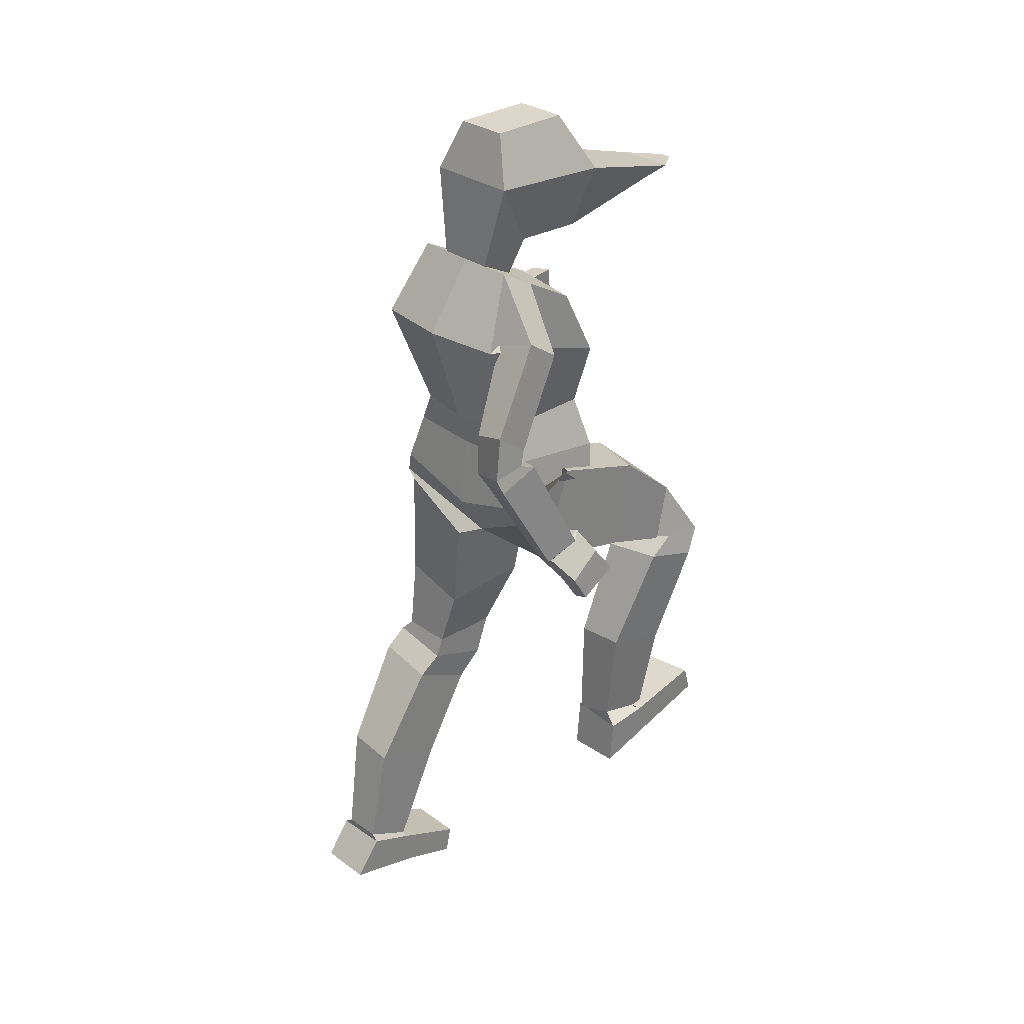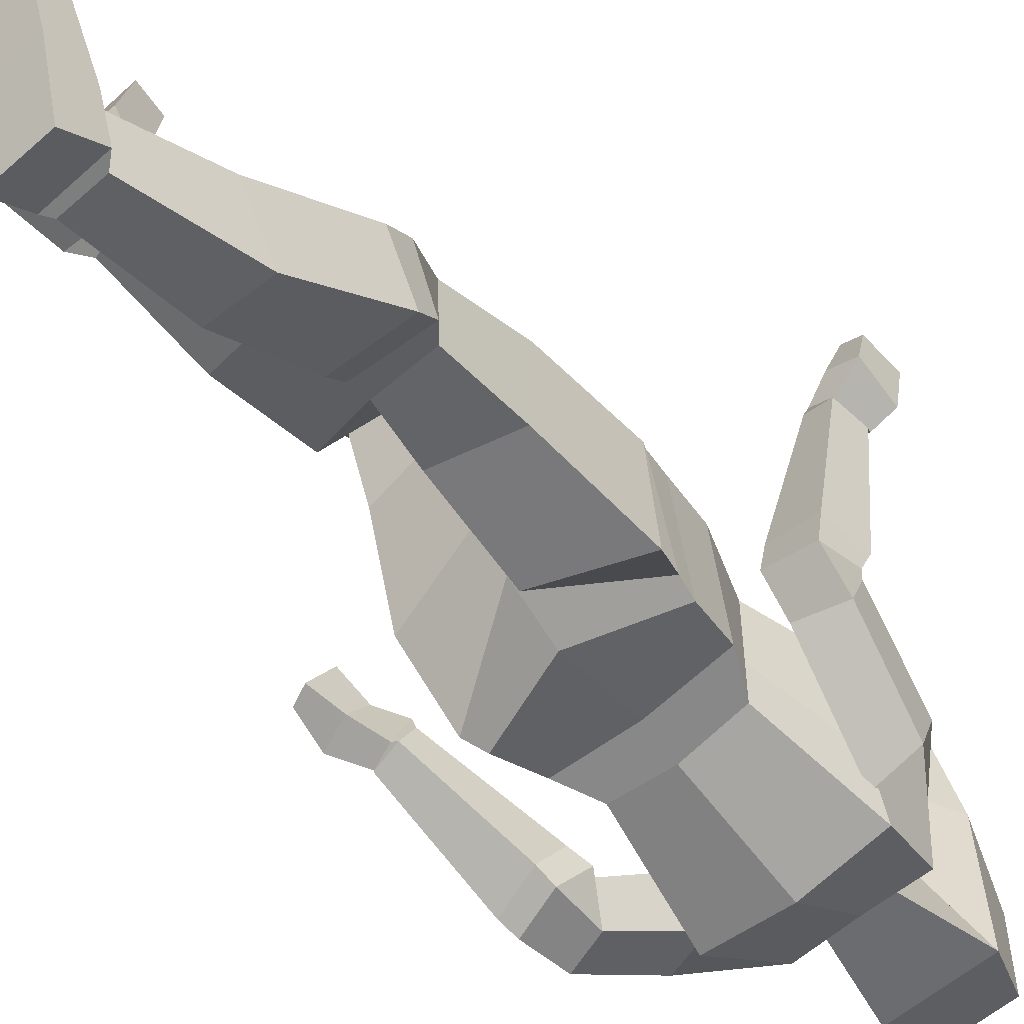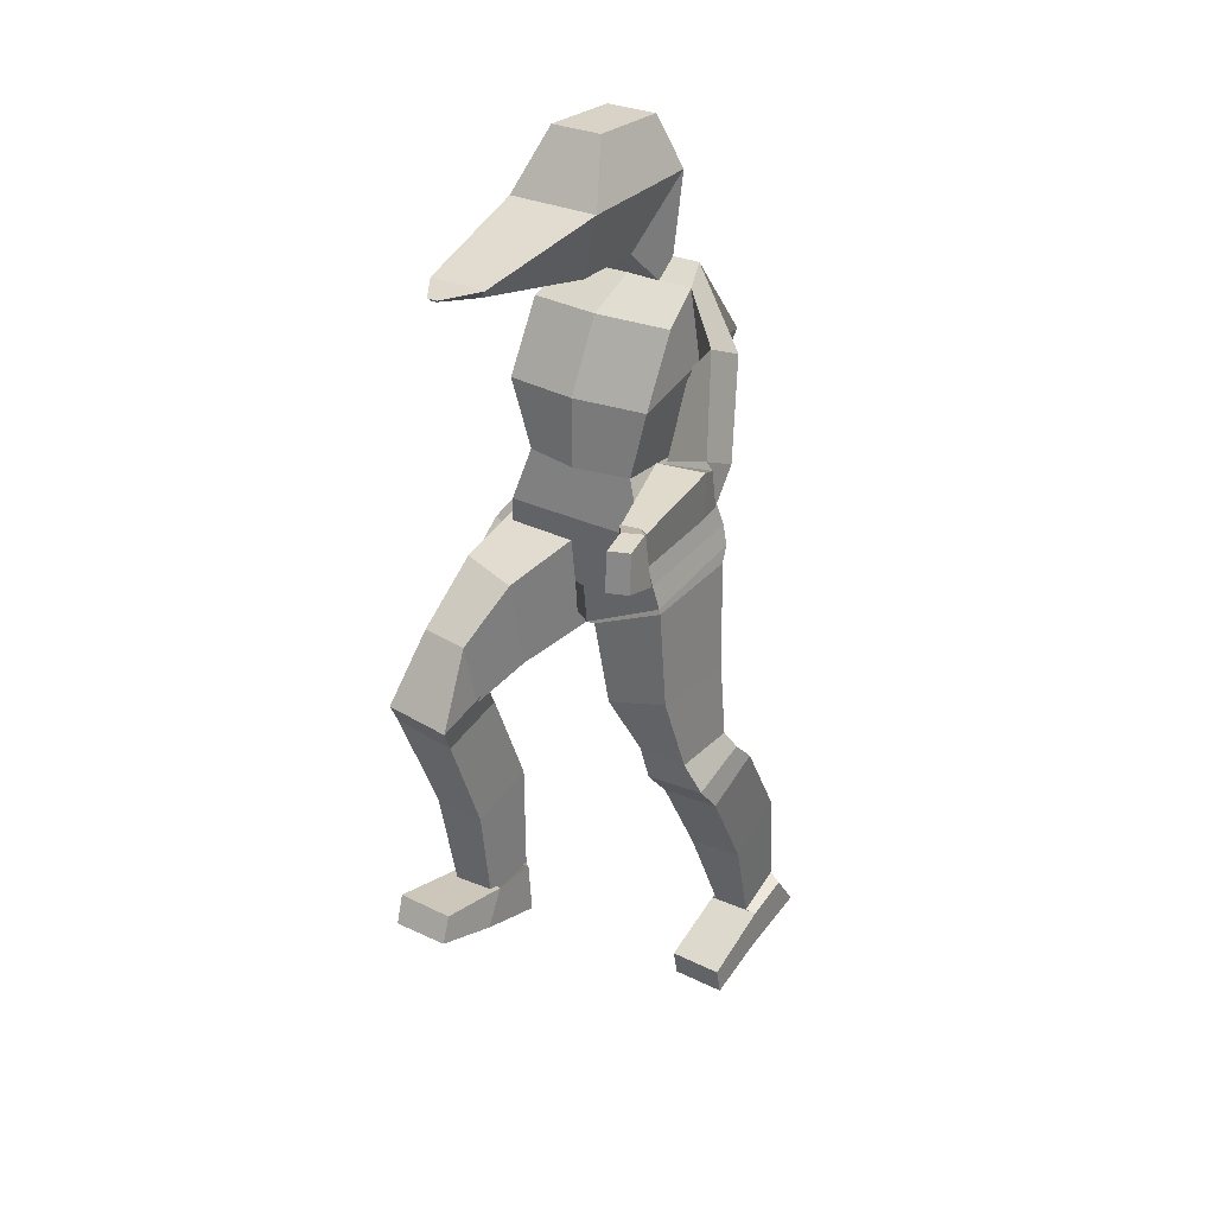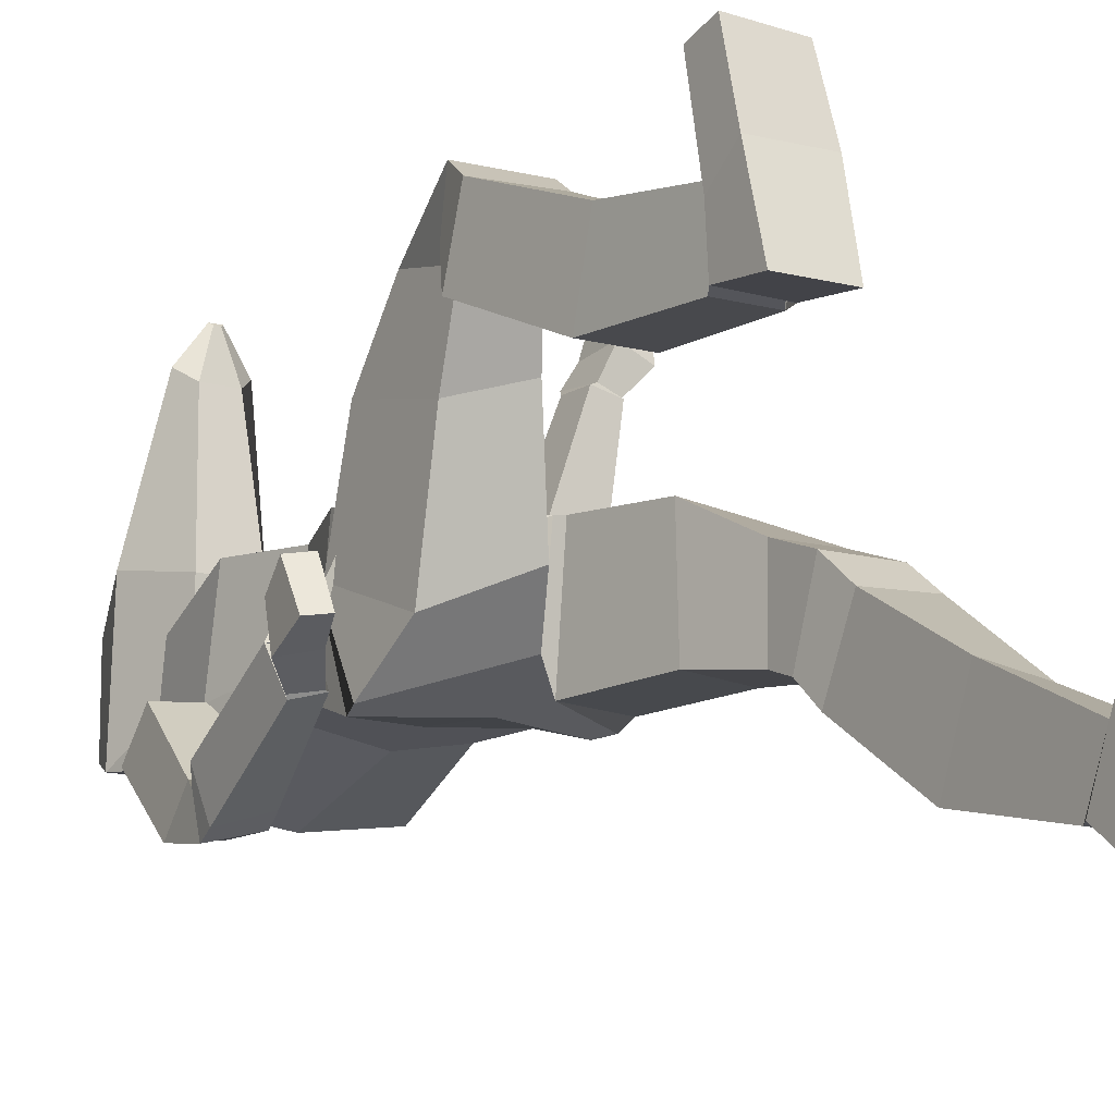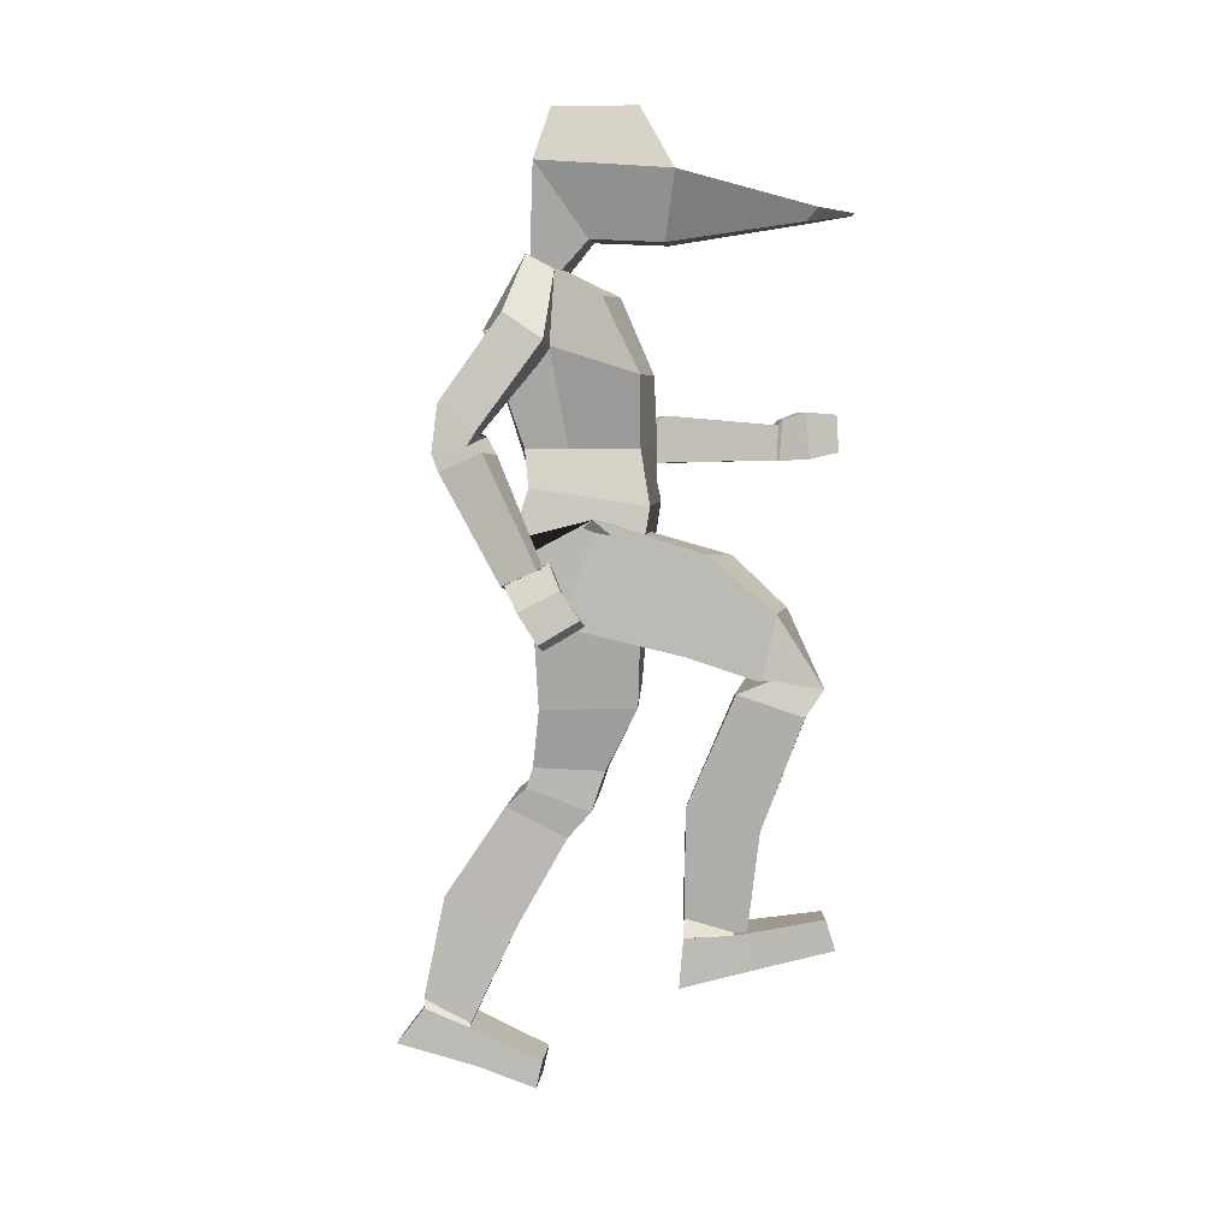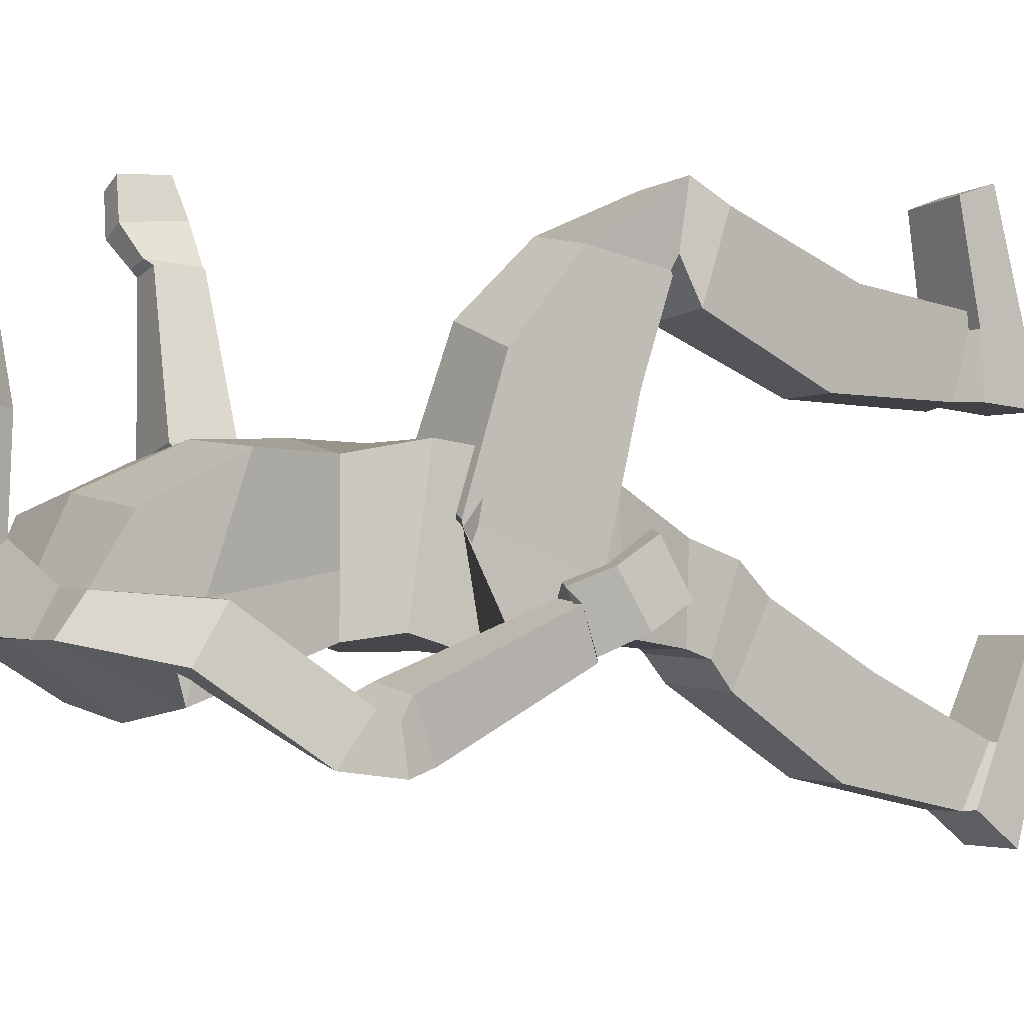
<metadata>
{"format":"obj","ext":"obj","renderer":"f3d","projection":"perspective","resolution":1024,"background":"white","views":[{"elev":30.4,"azim":-133.8,"up":"+Y"},{"elev":-56.2,"azim":42.6,"up":"+Z"},{"elev":28.1,"azim":36.4,"up":"+Y"},{"elev":-12.3,"azim":-33.8,"up":"+Z"},{"elev":5.1,"azim":-85.0,"up":"+Y"},{"elev":-1.8,"azim":-122.8,"up":"+Z"}]}
</metadata>
<code>
o hand_Cube.015
v 0.2565 1.407 0.6234
v 0.1967 1.396 0.5022
v 0.2565 1.322 0.6285
v 0.1967 1.304 0.4952
v 0.2982 1.406 0.6036
v 0.2384 1.394 0.4895
v 0.2982 1.32 0.6087
v 0.2384 1.309 0.4769
v 0.2386 1.412 0.5548
v 0.2332 1.307 0.563
v 0.2949 1.306 0.5339
v 0.2803 1.412 0.5345
v -0.1782 1.761 0.2638
v -0.1815 2.038 0.2109
v -0.1782 1.767 0.106
v -0.1815 2.038 0.0278
v -0.06454 1.761 0.2638
v -0.06127 2.038 0.2109
v -0.06454 1.767 0.106
v -0.06127 2.038 0.0278
v -0.2277 1.906 0.2868
v -0.2277 1.926 -0.00442
v -0.01505 1.926 -0.00442
v -0.01505 1.906 0.2868
v -0.05597 1.829 0.5773
v -0.08642 1.803 0.5543
v -0.1564 1.803 0.5543
v -0.1868 1.829 0.5773
v -0.1092 1.82 0.6504
v -0.1149 1.816 0.6461
v -0.1279 1.816 0.6461
v -0.1336 1.82 0.6504
v -0.188 1.008 0.5192
v -0.1229 1.165 0.2137
v -0.188 0.8579 0.4819
v -0.1214 0.9465 0.1357
v -0.3076 1.005 0.4997
v -0.3009 1.192 0.136
v -0.3076 0.8638 0.4709
v -0.2994 0.9731 0.05892
v -0.1555 1.114 0.4041
v -0.1555 0.9121 0.3624
v -0.304 0.9147 0.3143
v -0.3032 1.123 0.3587
v -0.2054 0.312 0.4308
v -0.1989 0.7807 0.56
v -0.2056 0.3478 0.3057
v -0.1989 0.8242 0.4108
v -0.294 0.3371 0.442
v -0.3444 0.7979 0.5588
v -0.294 0.3721 0.3136
v -0.3443 0.844 0.4198
v -0.2023 0.5501 0.4661
v -0.1998 0.5987 0.3153
v -0.3153 0.6072 0.3173
v -0.3192 0.5597 0.4694
v -0.1853 0.8349 0.5929
v -0.1853 0.8797 0.4467
v -0.3309 0.8548 0.5971
v -0.3309 0.8718 0.4917
v -0.1917 0.3106 0.6162
v -0.1932 0.3708 0.5948
v -0.1925 0.225 0.3043
v -0.1908 0.3458 0.3165
v -0.3172 0.3158 0.624
v -0.3188 0.3806 0.6036
v -0.3184 0.23 0.3042
v -0.3188 0.336 0.3134
v -0.1789 0.2769 0.4746
v -0.1925 0.3455 0.4168
v -0.3184 0.2758 0.4708
v -0.3188 0.3433 0.4168
v -0.3056 1.193 0.1253
v -0.2749 1.22 0.2405
v -0.3037 1.108 -0.03365
v -0.2749 1.257 -0.009101
v 0.09043 1.055 0.214
v 0.05978 1.22 0.2405
v 0.09228 1.107 -0.03421
v 0.05978 1.257 -0.009083
v -0.1057 0.9879 0.03077
v -0.1076 1.26 -0.02227
v -0.1076 0.9582 0.2021
v -0.1076 1.22 0.2405
v -0.2948 1.11 0.223
v -0.2885 1.151 -0.04231
v 0.08134 1.152 -0.03711
v 0.0796 1.111 0.2229
v -0.1076 1.05 0.2132
v -0.1076 1.092 -0.03407
v -0.3723 1.093 0.03467
v -0.3035 1.325 -0.07011
v -0.3691 1.057 -0.03312
v -0.315 1.273 -0.1469
v -0.4374 1.099 0.02756
v -0.4109 1.331 -0.0849
v -0.4231 1.065 -0.04739
v -0.4024 1.292 -0.1743
v -0.2888 1.362 -0.09253
v -0.3091 1.307 -0.1683
v -0.3963 1.328 -0.1895
v -0.4015 1.342 -0.1176
v -0.3007 1.365 -0.1055
v -0.2641 1.539 0.03515
v -0.3149 1.408 -0.1693
v -0.2667 1.581 -0.05764
v -0.3917 1.372 -0.1013
v -0.356 1.557 0.03118
v -0.3941 1.43 -0.1768
v -0.3637 1.612 -0.05073
v -0.2398 1.337 0.2182
v -0.2825 1.646 0.1426
v -0.2398 1.337 -0.02142
v -0.24 1.735 -0.0176
v 0.01734 1.337 0.2182
v 0.06 1.646 0.1426
v 0.01734 1.337 -0.02142
v 0.01773 1.734 -0.01812
v -0.2874 1.488 0.2214
v -0.2825 1.577 -0.1004
v 0.06 1.577 -0.1005
v 0.05427 1.488 0.214
v -0.1112 1.337 -0.04421
v -0.1113 1.733 -0.01646
v -0.1112 1.337 0.2437
v -0.1111 1.65 0.1665
v -0.1172 1.488 0.2375
v -0.1111 1.579 -0.1231
v -0.2398 1.337 0.07028
v -0.263 1.701 0.0437
v 0.01734 1.337 0.07029
v 0.04063 1.701 0.04325
v 0.05894 1.542 0.03498
v -0.2762 1.547 0.03388
v -0.1111 1.706 0.05286
v 0.1898 1.383 0.493
v 0.1012 1.405 0.246
v 0.1863 1.306 0.4911
v 0.09644 1.301 0.242
v 0.2446 1.381 0.4795
v 0.2042 1.401 0.2198
v 0.2411 1.304 0.4778
v 0.1995 1.298 0.2151
v 0.09016 1.368 0.2058
v 0.08544 1.3 0.1865
v 0.1885 1.299 0.1592
v 0.1932 1.389 0.1802
v 0.08844 1.383 0.1895
v 0.0487 1.532 0.05499
v 0.09201 1.347 0.1038
v 0.04955 1.552 -0.04292
v 0.181 1.406 0.1839
v 0.1316 1.609 0.1025
v 0.1846 1.37 0.09803
v 0.1353 1.57 0.007533
v -0.01848 0.6325 0.1247
v -0.08363 0.9633 0.2065
v -0.01848 0.6373 -0.03421
v -0.08363 0.9889 -0.02593
v 0.1011 0.631 0.1248
v 0.09467 1.045 0.2155
v 0.1011 0.6375 -0.03408
v 0.09467 1.071 -0.01691
v -0.05106 0.7762 0.1989
v -0.05106 0.7686 -0.01699
v 0.09789 0.8098 -0.01854
v 0.09789 0.8179 0.197
v -0.002046 0.05913 -0.1769
v -0.007598 0.4807 0.04054
v -0.000868 0.1116 -0.282
v -0.007597 0.5483 -0.09673
v 0.08628 0.06033 -0.1769
v 0.1379 0.499 0.05079
v 0.08746 0.1108 -0.283
v 0.1379 0.5635 -0.0865
v -0.004233 0.2807 -0.072
v -0.004233 0.3446 -0.2339
v 0.1127 0.3533 -0.2294
v 0.1127 0.2775 -0.09119
v -0.01622 0.5408 0.09378
v -0.01622 0.5915 -0.0498
v 0.1293 0.5554 0.09785
v 0.1293 0.6074 -0.0422
v -0.01326 -0.08155 -0.0299
v -0.01326 -0.01827 -0.01534
v -0.01326 0.01294 -0.3419
v -0.01326 0.09376 -0.2797
v 0.1123 -0.08155 -0.0299
v 0.1123 -0.01827 -0.01534
v 0.1123 0.01229 -0.3415
v 0.1123 0.09119 -0.2817
v -0.01326 -0.03383 -0.1642
v -0.01326 0.05259 -0.1785
v 0.1123 -0.03369 -0.164
v 0.1123 0.05885 -0.1778
v -0.2515 1.718 0.01304
v -0.04685 1.734 -0.01705
v -0.1756 1.734 -0.01705
v 0.02904 1.718 0.01296
v -0.03537 1.702 0.04893
v -0.1871 1.702 0.04894
v -0.1815 1.718 0.01617
v -0.0411 1.718 0.0159
v -0.4281 0.9875 0.123
v -0.3777 1.09 0.05565
v -0.4329 0.9366 0.0375
v -0.378 1.051 -0.03282
v -0.471 1.002 0.1165
v -0.4207 1.113 0.04915
v -0.4716 0.952 0.03226
v -0.4244 1.067 -0.04024
v -0.4152 1.045 0.07799
v -0.4116 0.9955 0.005835
v -0.4731 1.017 -0.008206
v -0.4589 1.061 0.0756
f 9 2 4 10
f 10 4 8 11
f 11 8 6 12
f 12 6 2 9
f 3 7 5 1
f 6 140 136 2
f 5 12 9 1
f 7 11 12 5
f 3 10 11 7
f 1 9 10 3
f 21 14 16 22
f 22 16 20 23
f 23 20 18 24
f 24 18 14 21
f 15 19 17 13
f 20 16 14 18
f 17 24 25 26
f 19 23 24 17
f 13 21 22 15
f 28 27 31 32
f 24 21 28 25
f 21 13 27 28
f 13 17 26 27
f 30 29 32 31
f 26 25 29 30
f 25 28 32 29
f 27 26 30 31
f 41 34 36 42
f 42 36 40 43
f 43 40 38 44
f 44 38 34 41
f 48 46 57 58
f 157 83 81 159
f 37 44 41 33
f 39 43 44 37
f 35 42 43 39
f 33 41 42 35
f 53 46 48 54
f 54 48 52 55
f 55 52 50 56
f 56 50 46 53
f 51 68 64 47
f 50 52 60 59
f 49 56 53 45
f 51 55 56 49
f 47 54 55 51
f 45 53 54 47
f 46 50 59 57
f 52 48 58 60
f 39 60 58 35
f 37 59 60 39
f 33 57 59 37
f 35 58 57 33
f 69 70 64 63
f 63 64 68 67
f 71 72 66 65
f 65 66 62 61
f 69 71 65 61
f 72 70 62 66
f 49 72 68 51
f 63 67 71 69
f 67 68 72 71
f 61 62 70 69
f 45 72 70 49
f 47 64 70 45
f 85 74 76 86
f 90 82 80 87
f 87 80 78 88
f 89 84 74 85
f 34 83 81 36
f 38 40 75 73
f 88 78 84 89
f 86 76 82 90
f 75 86 90 81
f 77 88 89 83
f 83 89 85 73
f 79 87 88 77
f 81 90 87 79
f 73 85 86 75
f 91 92 94 93
f 93 94 98 97
f 97 98 96 95
f 95 96 92 91
f 96 98 101 102
f 94 92 99 100
f 92 96 102 99
f 98 94 100 101
f 103 104 106 105
f 105 106 110 109
f 109 110 108 107
f 107 108 104 103
f 102 107 103 99
f 101 109 107 102
f 100 105 109 101
f 99 103 105 100
f 128 124 197 118 121
f 133 132 116 122
f 127 126 112 119
f 135 201 130 112 126
f 125 127 119 111
f 131 133 122 115
f 123 128 121 117
f 129 134 120 113
f 113 120 128 123
f 115 122 127 125
f 132 200 135 126 116
f 78 80 117 115
f 122 116 126 127
f 120 114 198 124 128
f 84 78 115 125 111 74
f 111 119 134 129
f 117 121 133 131
f 23 19 200 197
f 74 111 113 76
f 119 112 130 134
f 136 137 139 138
f 138 139 143 142
f 142 143 141 140
f 140 141 137 136
f 8 142 140 6
f 141 143 146 147
f 139 137 144 145
f 137 141 147 144
f 143 139 145 146
f 148 149 151 150
f 150 151 155 154
f 154 155 153 152
f 152 153 149 148
f 121 151 149 133
f 144 148 150 145
f 147 152 148 144
f 146 154 152 147
f 145 150 154 146
f 118 155 151 121
f 132 153 155 118 199
f 133 149 153 132
f 104 108 130 134
f 110 114 196 130 108
f 106 104 134 120
f 106 120 114 110
f 82 76 113 123 117 80
f 164 157 159 165
f 165 159 163 166
f 166 163 161 167
f 167 161 157 164
f 171 169 180 181
f 34 38 73 83
f 160 167 164 156
f 162 166 167 160
f 158 165 166 162
f 156 164 165 158
f 176 169 171 177
f 177 171 175 178
f 178 175 173 179
f 179 173 169 176
f 172 168 193 195
f 173 175 183 182
f 172 179 176 168
f 174 178 179 172
f 170 177 178 174
f 168 176 177 170
f 169 173 182 180
f 175 171 181 183
f 160 182 183 162
f 162 183 181 158
f 156 180 182 160
f 158 181 180 156
f 192 193 187 186
f 186 187 191 190
f 194 195 189 188
f 188 189 185 184
f 192 194 188 184
f 195 193 185 189
f 172 195 191 174
f 186 190 194 192
f 190 191 195 194
f 184 185 193 192
f 170 187 193 168
f 174 191 187 170
f 83 157 161 77
f 77 161 163 79
f 79 163 159 81
f 40 36 81 75
f 15 22 198 202 201
f 19 15 201 135 200
f 196 130 201 202 198 114
f 23 197 124 198 22
f 203 200 132 199 118 197
f 212 205 207 213
f 213 207 211 214
f 214 211 209 215
f 215 209 205 212
f 206 210 208 204
f 208 215 212 204
f 210 214 215 208
f 206 213 214 210
f 204 212 213 206
f 2 136 138 4
f 4 138 142 8
f 91 205 209 95
f 95 209 211 97
f 97 211 207 93
f 93 207 205 91

</code>
